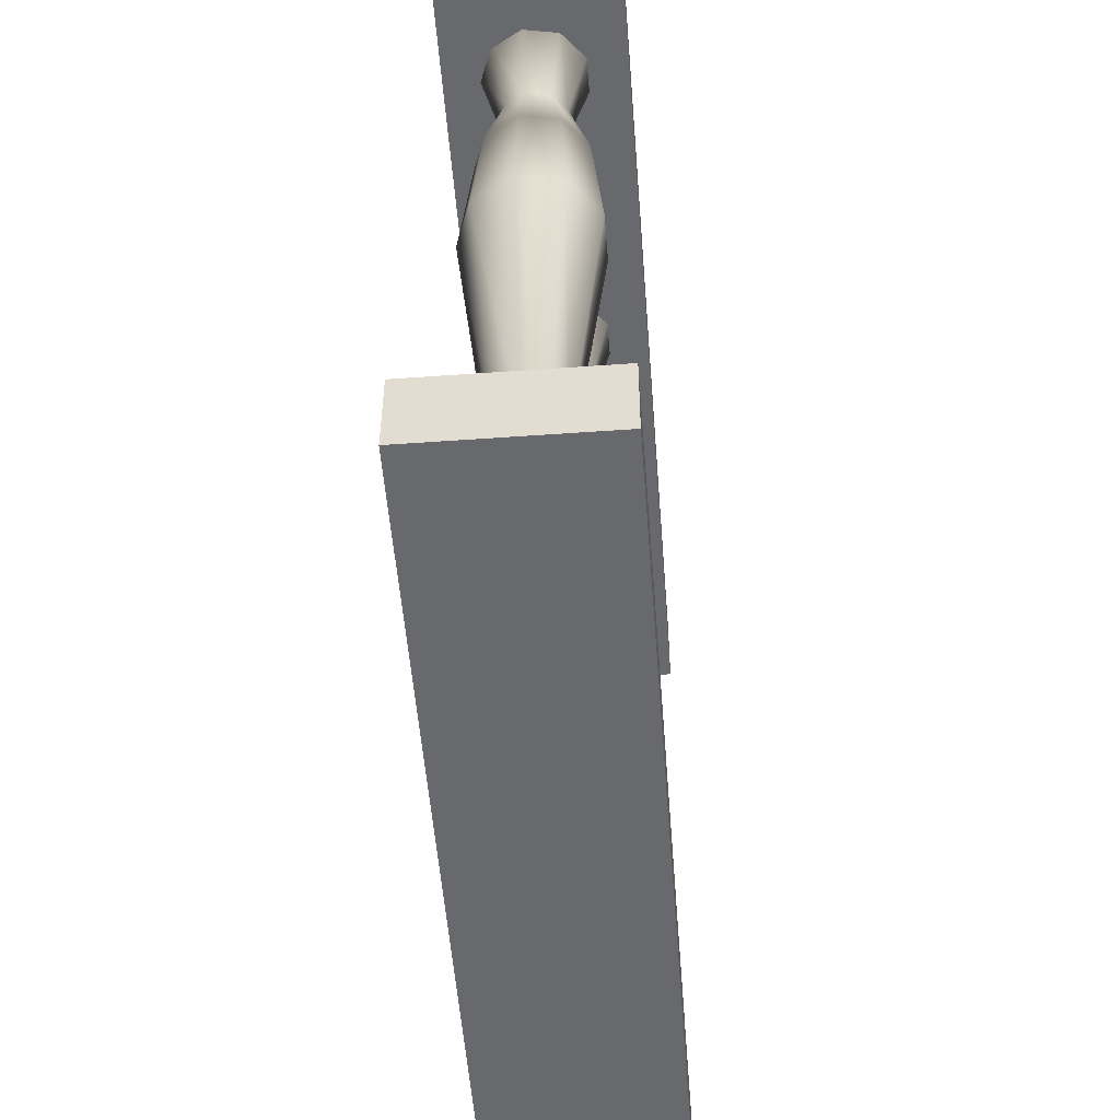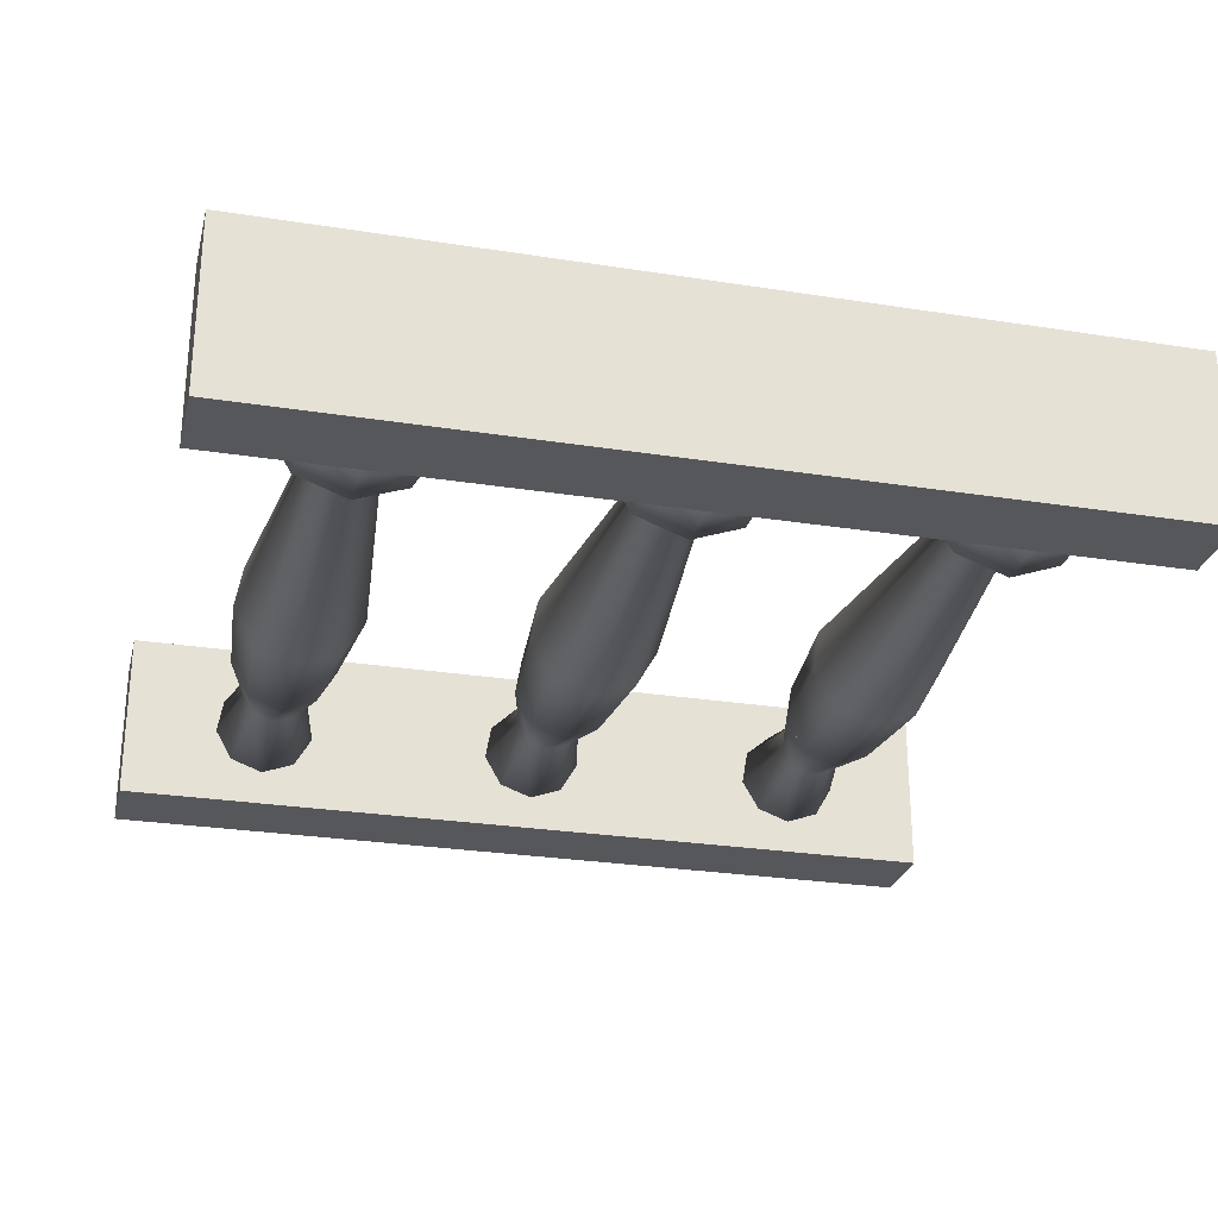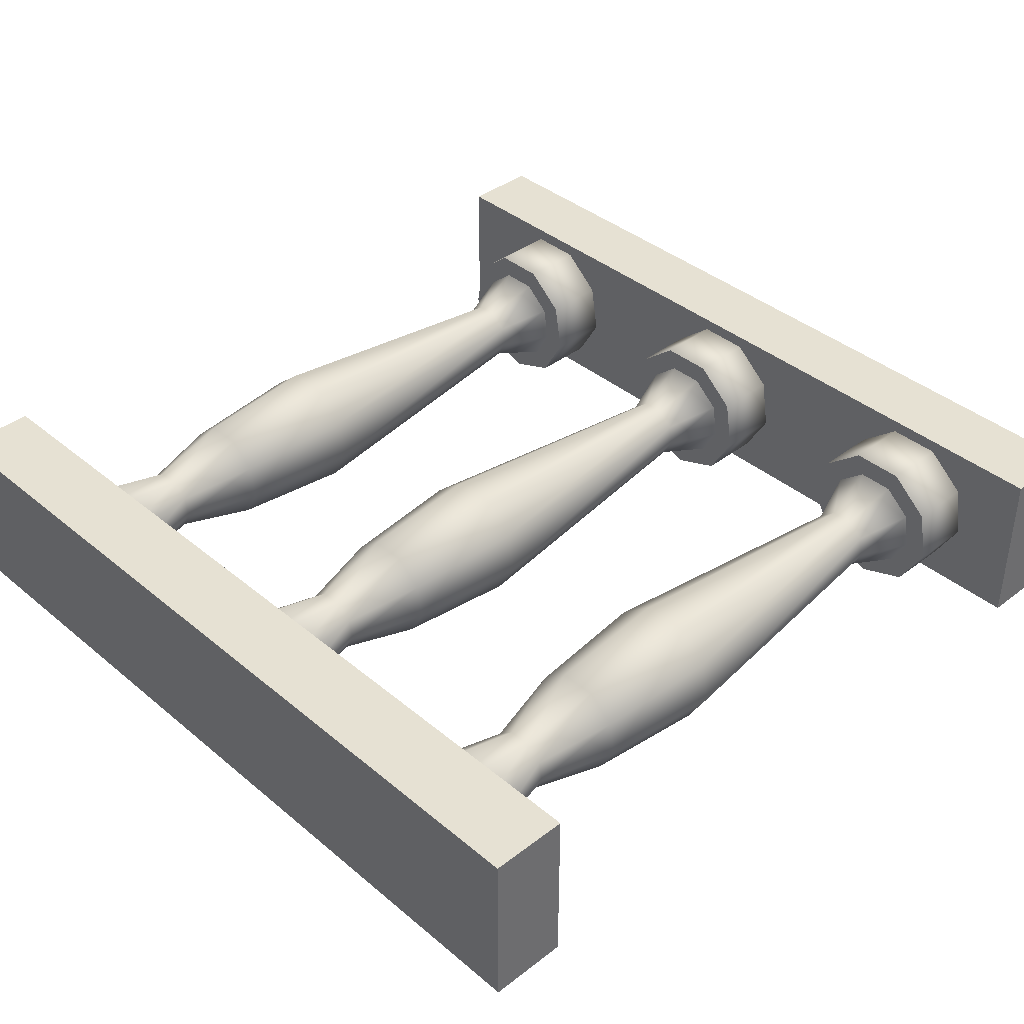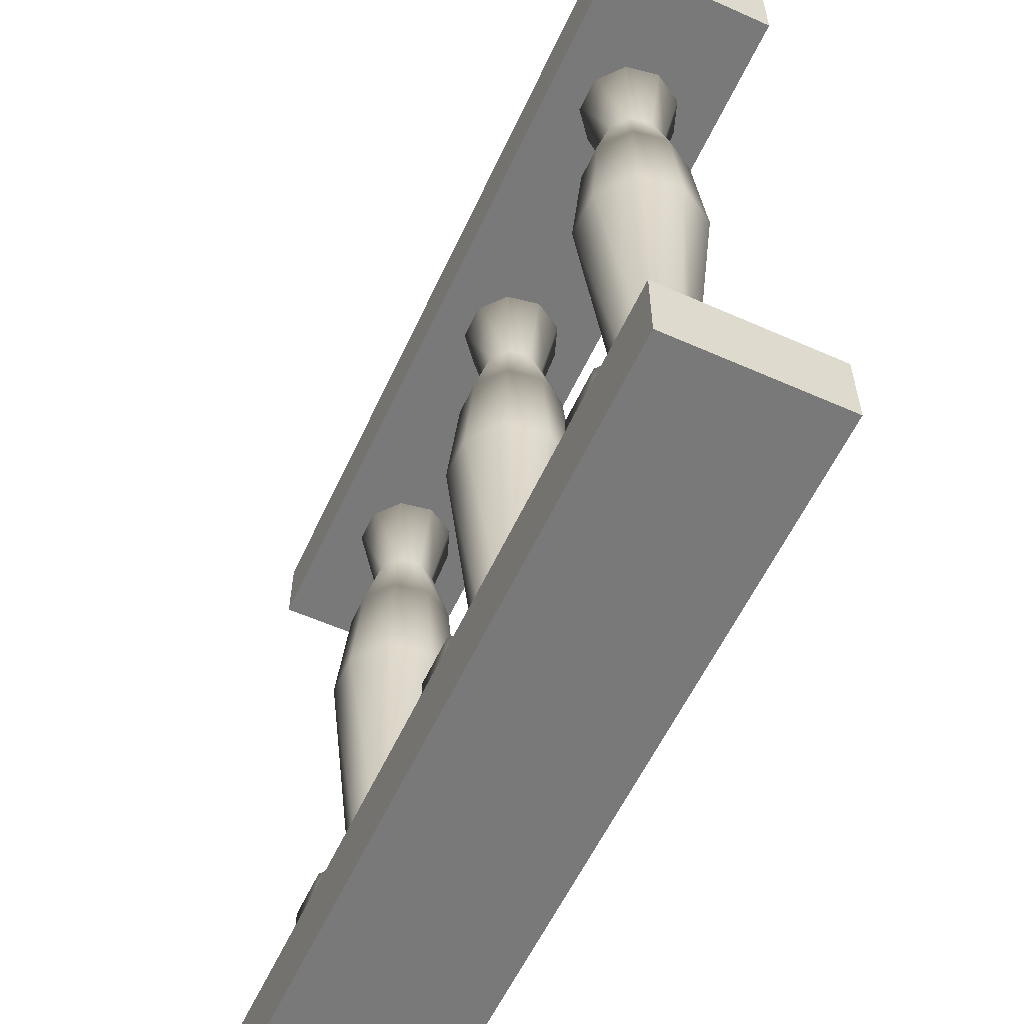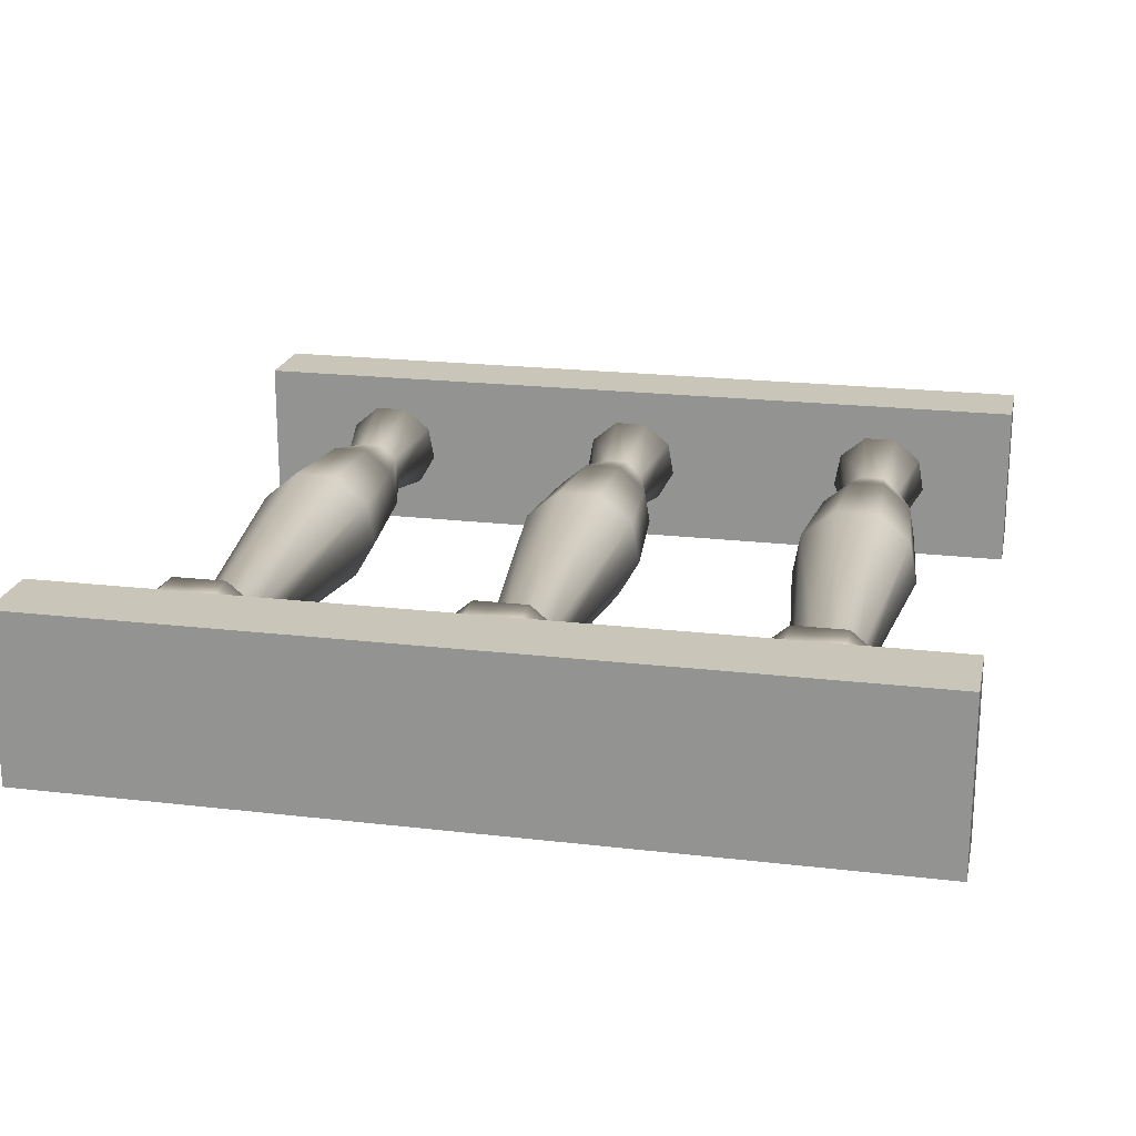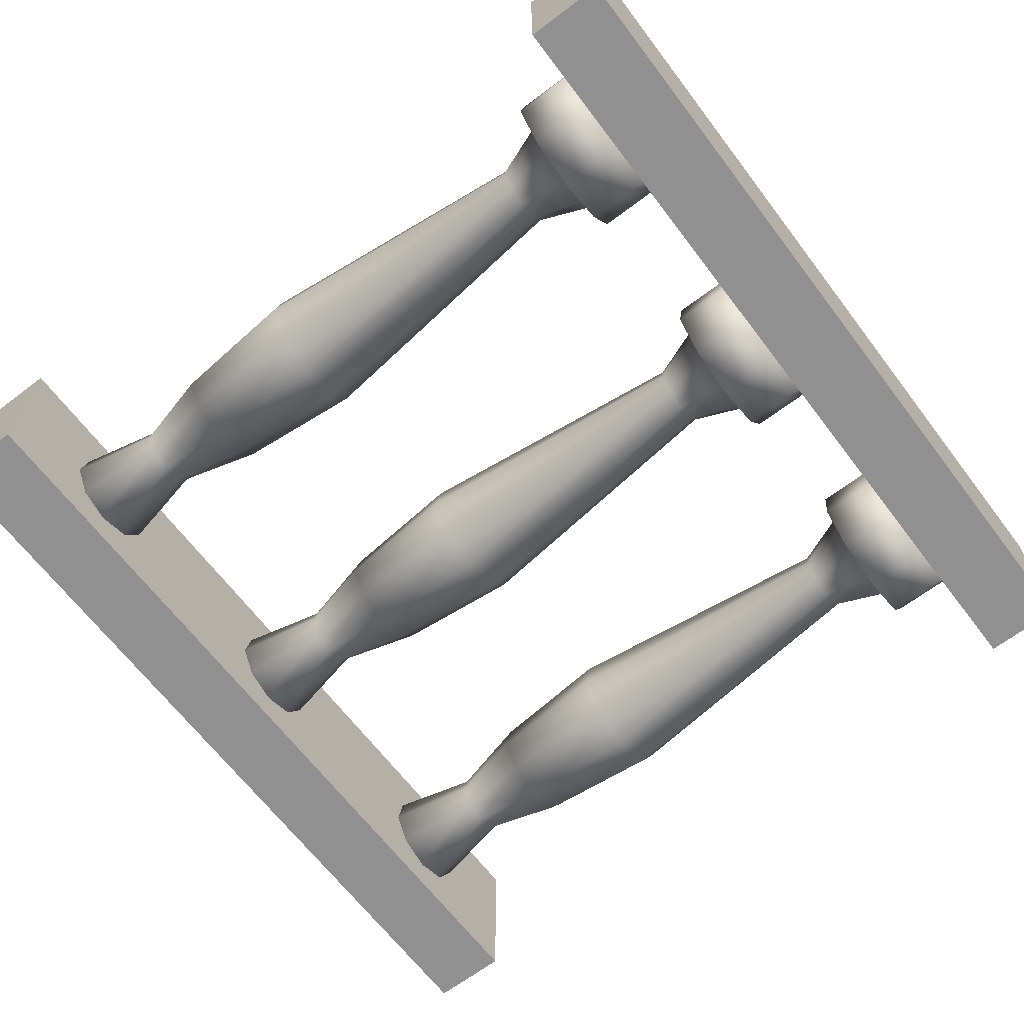
<metadata>
{"format":"obj","ext":"obj","renderer":"f3d","projection":"perspective","resolution":1024,"background":"white","views":[{"elev":-52.7,"azim":-85.6,"up":"+Y"},{"elev":-27.1,"azim":-13.7,"up":"+Z"},{"elev":38.9,"azim":-133.8,"up":"+Z"},{"elev":-57.8,"azim":65.3,"up":"+Y"},{"elev":20.7,"azim":12.0,"up":"+Z"},{"elev":-65.8,"azim":-52.8,"up":"+Z"}]}
</metadata>
<code>
o Cube.003_Cube.004
v -0.3335 0.1667 -0.0625
v -0.3335 0.9242 -0.0625
v -0.2933 0.1667 -0.04788
v -0.2933 0.9242 -0.04788
v -0.272 0.1667 -0.01085
v -0.272 0.9242 -0.01085
v -0.2794 0.1667 0.03125
v -0.2794 0.9242 0.03125
v -0.3121 0.1667 0.05873
v -0.3121 0.9242 0.05873
v -0.3549 0.1667 0.05873
v -0.3549 0.9242 0.05873
v -0.3876 0.1667 0.03125
v -0.3876 0.9242 0.03125
v -0.3951 0.1667 -0.01085
v -0.3951 0.9242 -0.01085
v -0.3737 0.1667 -0.04788
v -0.3737 0.9242 -0.04788
v -0.3335 0.8079 -0.0375
v -0.3094 0.8079 -0.02873
v -0.2966 0.8079 -0.006512
v -0.301 0.8079 0.01875
v -0.3207 0.8079 0.03524
v -0.3463 0.8079 0.03524
v -0.366 0.8079 0.01875
v -0.3704 0.8079 -0.006512
v -0.3576 0.8079 -0.02873
v -0.2853 0.569 -0.05745
v -0.2596 0.569 -0.01302
v -0.2685 0.569 0.0375
v -0.3078 0.569 0.07048
v -0.3592 0.569 0.07048
v -0.3985 0.569 0.0375
v -0.4074 0.569 -0.01302
v -0.3817 0.569 -0.05745
v -0.3335 0.569 -0.075
v -0.3094 0.2309 -0.02873
v -0.2966 0.2309 -0.006512
v -0.301 0.2309 0.01875
v -0.3207 0.2309 0.03524
v -0.3463 0.2309 0.03524
v -0.366 0.2309 0.01875
v -0.3704 0.2309 -0.006512
v -0.3576 0.2309 -0.02873
v -0.3335 0.2309 -0.0375
v -0.3335 0.7146 -0.06187
v -0.2937 0.7146 -0.0474
v -0.2726 0.7146 -0.01074
v -0.2799 0.7146 0.03094
v -0.3123 0.7146 0.05814
v -0.3547 0.7146 0.05814
v -0.3871 0.7146 0.03094
v -0.3944 0.7146 -0.01074
v -0.3733 0.7146 -0.0474
v -0.3335 0.1667 -0.09
v -0.2756 0.1667 -0.06894
v -0.2449 0.1667 -0.01563
v -0.2556 0.1667 0.045
v -0.3027 0.1667 0.08457
v -0.3643 0.1667 0.08457
v -0.4114 0.1667 0.045
v -0.4221 0.1667 -0.01563
v -0.3914 0.1667 -0.06894
v -0.3335 0.09091 -0.09
v -0.2756 0.09091 -0.06894
v -0.2449 0.09091 -0.01563
v -0.2556 0.09091 0.045
v -0.3027 0.09091 0.08457
v -0.3643 0.09091 0.08457
v -0.4114 0.09091 0.045
v -0.4221 0.09091 -0.01563
v -0.3914 0.09091 -0.06894
v -0.0005 0.1667 -0.0625
v -0.0005 0.9242 -0.0625
v 0.03967 0.1667 -0.04788
v 0.03967 0.9242 -0.04788
v 0.06105 0.1667 -0.01085
v 0.06105 0.9242 -0.01085
v 0.05363 0.1667 0.03125
v 0.05363 0.9242 0.03125
v 0.02088 0.1667 0.05873
v 0.02088 0.9242 0.05873
v -0.02188 0.1667 0.05873
v -0.02188 0.9242 0.05873
v -0.05463 0.1667 0.03125
v -0.05463 0.9242 0.03125
v -0.06205 0.1667 -0.01085
v -0.06205 0.9242 -0.01085
v -0.04067 0.1667 -0.04788
v -0.04067 0.9242 -0.04788
v -0.0005 0.8079 -0.0375
v 0.02361 0.8079 -0.02873
v 0.03643 0.8079 -0.006512
v 0.03198 0.8079 0.01875
v 0.01233 0.8079 0.03524
v -0.01333 0.8079 0.03524
v -0.03298 0.8079 0.01875
v -0.03743 0.8079 -0.006512
v -0.0246 0.8079 -0.02873
v 0.04771 0.569 -0.05745
v 0.07336 0.569 -0.01302
v 0.06445 0.569 0.0375
v 0.02515 0.569 0.07048
v -0.02615 0.569 0.07048
v -0.06545 0.569 0.0375
v -0.07436 0.569 -0.01302
v -0.04871 0.569 -0.05745
v -0.0005 0.569 -0.075
v 0.02361 0.2309 -0.02873
v 0.03643 0.2309 -0.006512
v 0.03198 0.2309 0.01875
v 0.01233 0.2309 0.03524
v -0.01333 0.2309 0.03524
v -0.03298 0.2309 0.01875
v -0.03743 0.2309 -0.006512
v -0.0246 0.2309 -0.02873
v -0.0005 0.2309 -0.0375
v -0.0005 0.7146 -0.06187
v 0.03927 0.7146 -0.0474
v 0.06044 0.7146 -0.01074
v 0.05309 0.7146 0.03094
v 0.02066 0.7146 0.05814
v -0.02166 0.7146 0.05814
v -0.05409 0.7146 0.03094
v -0.06143 0.7146 -0.01074
v -0.04027 0.7146 -0.0474
v -0.0005 0.1667 -0.09
v 0.05735 0.1667 -0.06894
v 0.08813 0.1667 -0.01563
v 0.07744 0.1667 0.045
v 0.03028 0.1667 0.08457
v -0.03128 0.1667 0.08457
v -0.07844 0.1667 0.045
v -0.08913 0.1667 -0.01563
v -0.05835 0.1667 -0.06894
v -0.0005 0.09091 -0.09
v 0.05735 0.09091 -0.06894
v 0.08813 0.09091 -0.01563
v 0.07744 0.09091 0.045
v 0.03028 0.09091 0.08457
v -0.03128 0.09091 0.08457
v -0.07844 0.09091 0.045
v -0.08913 0.09091 -0.01563
v -0.05835 0.09091 -0.06894
v 0.333 0.1667 -0.0625
v 0.333 0.9242 -0.0625
v 0.3732 0.1667 -0.04788
v 0.3732 0.9242 -0.04788
v 0.3946 0.1667 -0.01085
v 0.3946 0.9242 -0.01085
v 0.3871 0.1667 0.03125
v 0.3871 0.9242 0.03125
v 0.3544 0.1667 0.05873
v 0.3544 0.9242 0.05873
v 0.3116 0.1667 0.05873
v 0.3116 0.9242 0.05873
v 0.2789 0.1667 0.03125
v 0.2789 0.9242 0.03125
v 0.2714 0.1667 -0.01085
v 0.2714 0.9242 -0.01085
v 0.2928 0.1667 -0.04788
v 0.2928 0.9242 -0.04788
v 0.333 0.8079 -0.0375
v 0.3571 0.8079 -0.02873
v 0.3699 0.8079 -0.006512
v 0.3655 0.8079 0.01875
v 0.3458 0.8079 0.03524
v 0.3202 0.8079 0.03524
v 0.3005 0.8079 0.01875
v 0.2961 0.8079 -0.006512
v 0.3089 0.8079 -0.02873
v 0.3812 0.569 -0.05745
v 0.4069 0.569 -0.01302
v 0.398 0.569 0.0375
v 0.3587 0.569 0.07048
v 0.3073 0.569 0.07048
v 0.268 0.569 0.0375
v 0.2591 0.569 -0.01302
v 0.2848 0.569 -0.05745
v 0.333 0.569 -0.075
v 0.3571 0.2309 -0.02873
v 0.3699 0.2309 -0.006512
v 0.3655 0.2309 0.01875
v 0.3458 0.2309 0.03524
v 0.3202 0.2309 0.03524
v 0.3005 0.2309 0.01875
v 0.2961 0.2309 -0.006512
v 0.3089 0.2309 -0.02873
v 0.333 0.2309 -0.0375
v 0.333 0.7146 -0.06187
v 0.3728 0.7146 -0.0474
v 0.3939 0.7146 -0.01074
v 0.3866 0.7146 0.03094
v 0.3542 0.7146 0.05814
v 0.3118 0.7146 0.05814
v 0.2794 0.7146 0.03094
v 0.2721 0.7146 -0.01074
v 0.2932 0.7146 -0.0474
v 0.333 0.1667 -0.09
v 0.3909 0.1667 -0.06894
v 0.4216 0.1667 -0.01563
v 0.4109 0.1667 0.045
v 0.3638 0.1667 0.08457
v 0.3022 0.1667 0.08457
v 0.2551 0.1667 0.045
v 0.2444 0.1667 -0.01563
v 0.2751 0.1667 -0.06894
v 0.333 0.09091 -0.09
v 0.3909 0.09091 -0.06894
v 0.4216 0.09091 -0.01563
v 0.4109 0.09091 0.045
v 0.3638 0.09091 0.08457
v 0.3022 0.09091 0.08457
v 0.2551 0.09091 0.045
v 0.2444 0.09091 -0.01563
v 0.2751 0.09091 -0.06894
v -0.5 0.9091 0.1
v -0.5 1 0.1
v -0.5 0.9091 -0.1
v -0.5 1 -0.1
v 0.5 0.9091 0.1
v 0.5 1 0.1
v 0.5 0.9091 -0.1
v 0.5 1 -0.1
v -0.5 5e-06 0.1
v -0.5 0.09091 0.1
v -0.5 1e-06 -0.1
v -0.5 0.09091 -0.1
v 0.5 5e-06 0.1
v 0.5 0.09091 0.1
v 0.5 5e-06 -0.1
v 0.5 0.09091 -0.1
f 1 3 56 55
f 15 17 63 62
f 5 7 58 57
f 65 68 69
f 9 11 60 59
f 71 72 65
f 13 15 62 61
f 11 13 61 60
f 69 70 65
f 67 68 65
f 7 9 59 58
f 17 1 55 63
f 65 66 67
f 72 64 65
f 65 70 71
f 3 5 57 56
f 73 75 128 127
f 87 89 135 134
f 77 79 130 129
f 137 140 141
f 81 83 132 131
f 143 144 137
f 85 87 134 133
f 83 85 133 132
f 141 142 137
f 139 140 137
f 79 81 131 130
f 89 73 127 135
f 137 138 139
f 144 136 137
f 137 142 143
f 75 77 129 128
f 145 147 200 199
f 159 161 207 206
f 149 151 202 201
f 209 212 213
f 153 155 204 203
f 215 216 209
f 157 159 206 205
f 155 157 205 204
f 213 214 209
f 211 212 209
f 151 153 203 202
f 161 145 199 207
f 209 210 211
f 216 208 209
f 209 214 215
f 147 149 201 200
f 218 220 219 217
f 220 224 223 219
f 224 222 221 223
f 222 218 217 221
f 217 219 223 221
f 222 224 220 218
f 226 228 227 225
f 228 232 231 227
f 232 230 229 231
f 230 226 225 229
f 225 227 231 229
f 232 228 226
f 230 232 226
f 19 2 4 20
f 20 4 6 21
f 21 6 8 22
f 22 8 10 23
f 23 10 12 24
f 24 12 14 25
f 25 14 16 26
f 4 2 18 16 14 12 10 8 6
f 27 18 2 19
f 26 16 18 27
f 53 26 27 54
f 54 27 19 46
f 52 25 26 53
f 51 24 25 52
f 50 23 24 51
f 49 22 23 50
f 48 21 22 49
f 47 20 21 48
f 46 19 20 47
f 45 36 28 37
f 37 28 29 38
f 38 29 30 39
f 39 30 31 40
f 40 31 32 41
f 41 32 33 42
f 42 33 34 43
f 44 35 36 45
f 43 34 35 44
f 15 43 44 17
f 17 44 45 1
f 13 42 43 15
f 11 41 42 13
f 9 40 41 11
f 7 39 40 9
f 5 38 39 7
f 3 37 38 5
f 1 45 37 3
f 36 46 47 28
f 28 47 48 29
f 29 48 49 30
f 30 49 50 31
f 31 50 51 32
f 32 51 52 33
f 33 52 53 34
f 35 54 46 36
f 34 53 54 35
f 47 46 54 53 52 51 50 49 48
f 60 61 70 69
f 59 60 69 68
f 58 59 68 67
f 55 56 65 64
f 57 58 67 66
f 56 57 66 65
f 63 55 64 72
f 62 63 72 71
f 61 62 71 70
f 91 74 76 92
f 92 76 78 93
f 93 78 80 94
f 94 80 82 95
f 95 82 84 96
f 96 84 86 97
f 97 86 88 98
f 76 74 90 88 86 84 82 80 78
f 99 90 74 91
f 98 88 90 99
f 125 98 99 126
f 126 99 91 118
f 124 97 98 125
f 123 96 97 124
f 122 95 96 123
f 121 94 95 122
f 120 93 94 121
f 119 92 93 120
f 118 91 92 119
f 117 108 100 109
f 109 100 101 110
f 110 101 102 111
f 111 102 103 112
f 112 103 104 113
f 113 104 105 114
f 114 105 106 115
f 116 107 108 117
f 115 106 107 116
f 87 115 116 89
f 89 116 117 73
f 85 114 115 87
f 83 113 114 85
f 81 112 113 83
f 79 111 112 81
f 77 110 111 79
f 75 109 110 77
f 73 117 109 75
f 108 118 119 100
f 100 119 120 101
f 101 120 121 102
f 102 121 122 103
f 103 122 123 104
f 104 123 124 105
f 105 124 125 106
f 107 126 118 108
f 106 125 126 107
f 119 118 126 125 124 123 122 121 120
f 132 133 142 141
f 131 132 141 140
f 130 131 140 139
f 127 128 137 136
f 129 130 139 138
f 128 129 138 137
f 135 127 136 144
f 134 135 144 143
f 133 134 143 142
f 163 146 148 164
f 164 148 150 165
f 165 150 152 166
f 166 152 154 167
f 167 154 156 168
f 168 156 158 169
f 169 158 160 170
f 148 146 162 160 158 156 154 152 150
f 171 162 146 163
f 170 160 162 171
f 197 170 171 198
f 198 171 163 190
f 196 169 170 197
f 195 168 169 196
f 194 167 168 195
f 193 166 167 194
f 192 165 166 193
f 191 164 165 192
f 190 163 164 191
f 189 180 172 181
f 181 172 173 182
f 182 173 174 183
f 183 174 175 184
f 184 175 176 185
f 185 176 177 186
f 186 177 178 187
f 188 179 180 189
f 187 178 179 188
f 159 187 188 161
f 161 188 189 145
f 157 186 187 159
f 155 185 186 157
f 153 184 185 155
f 151 183 184 153
f 149 182 183 151
f 147 181 182 149
f 145 189 181 147
f 180 190 191 172
f 172 191 192 173
f 173 192 193 174
f 174 193 194 175
f 175 194 195 176
f 176 195 196 177
f 177 196 197 178
f 179 198 190 180
f 178 197 198 179
f 191 190 198 197 196 195 194 193 192
f 204 205 214 213
f 203 204 213 212
f 202 203 212 211
f 199 200 209 208
f 201 202 211 210
f 200 201 210 209
f 207 199 208 216
f 206 207 216 215
f 205 206 215 214

</code>
